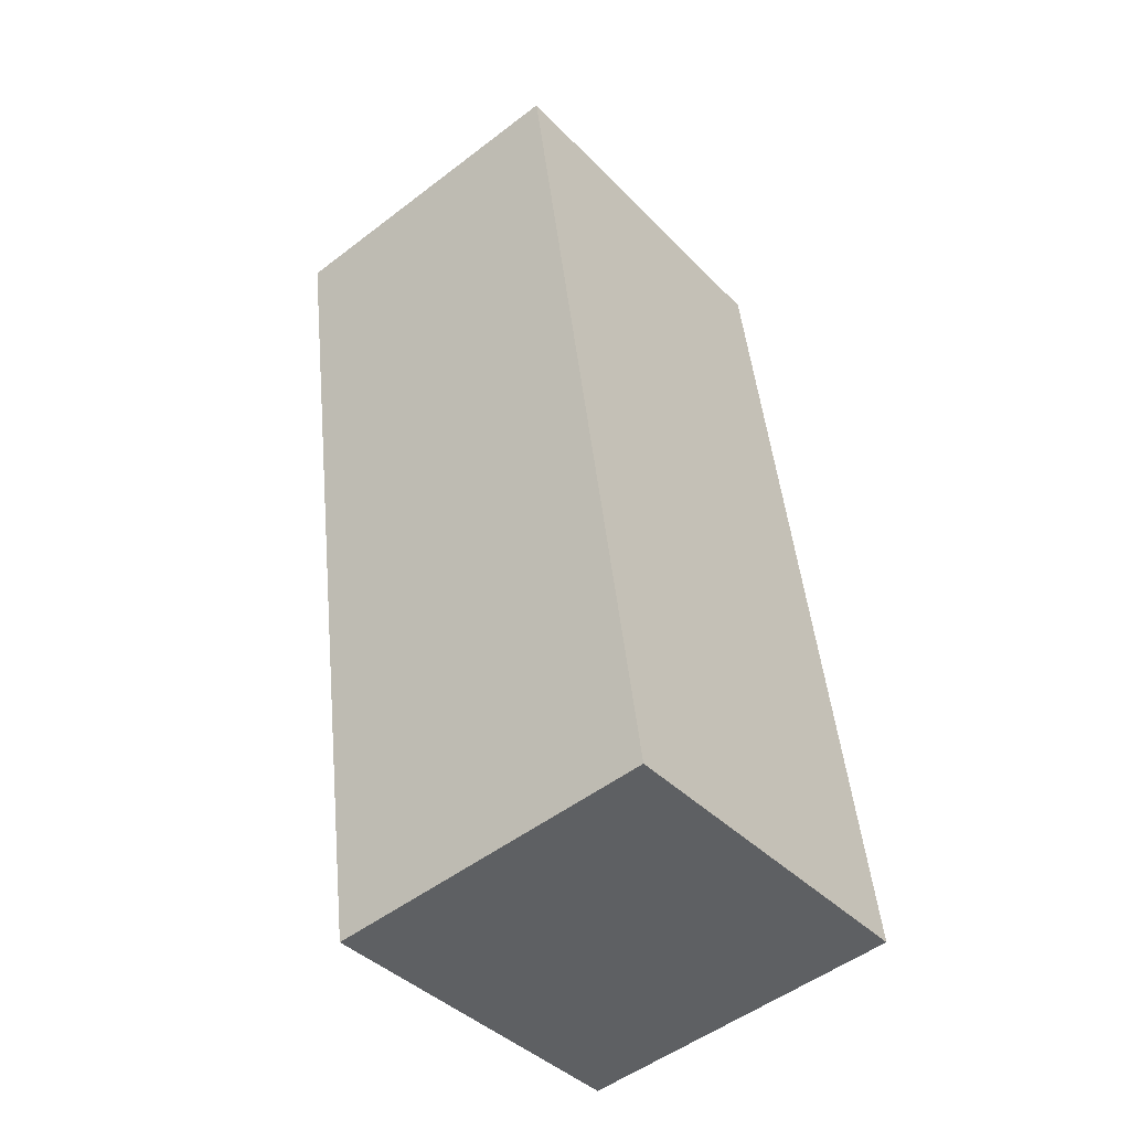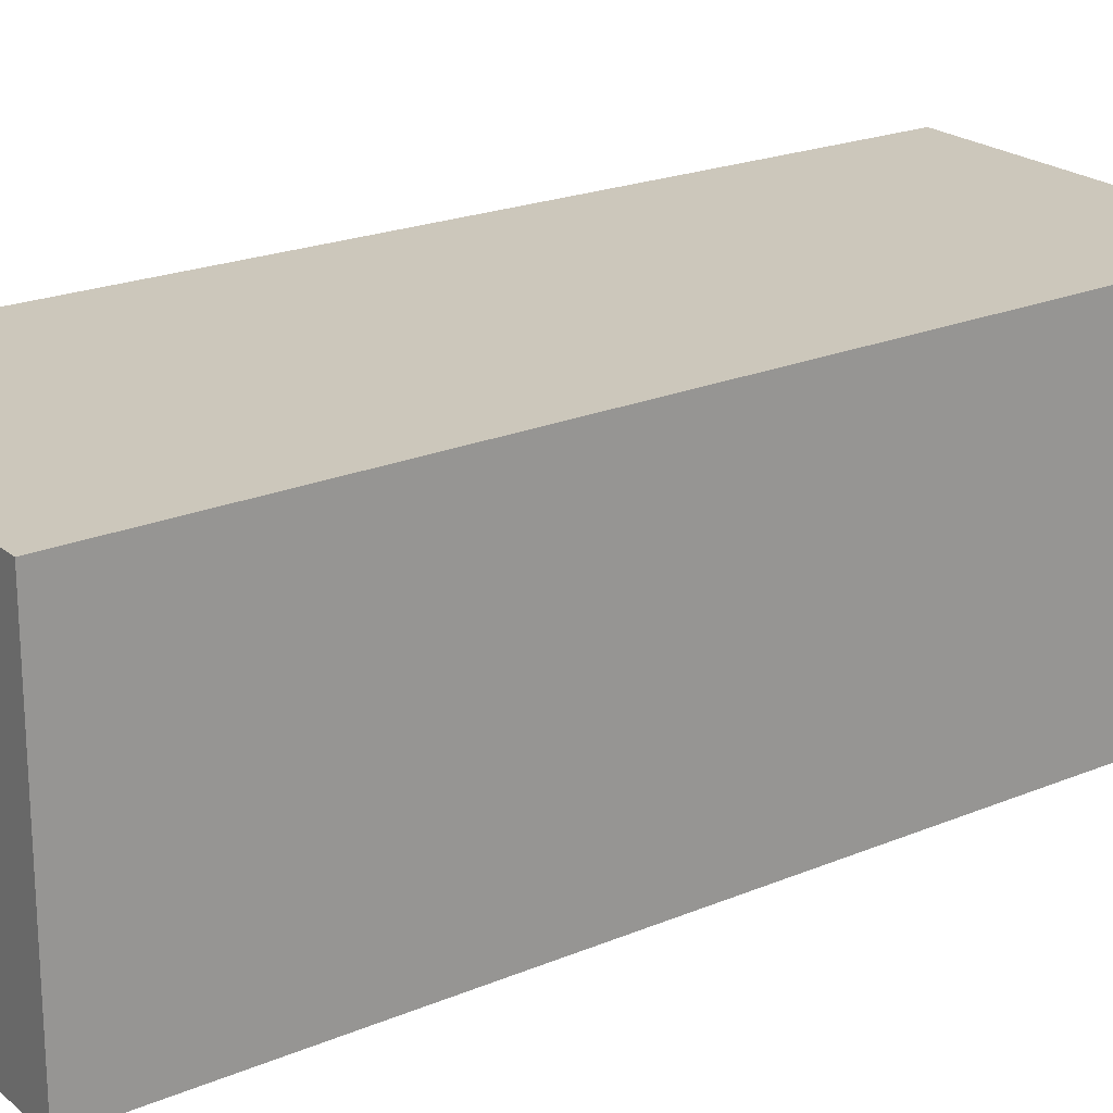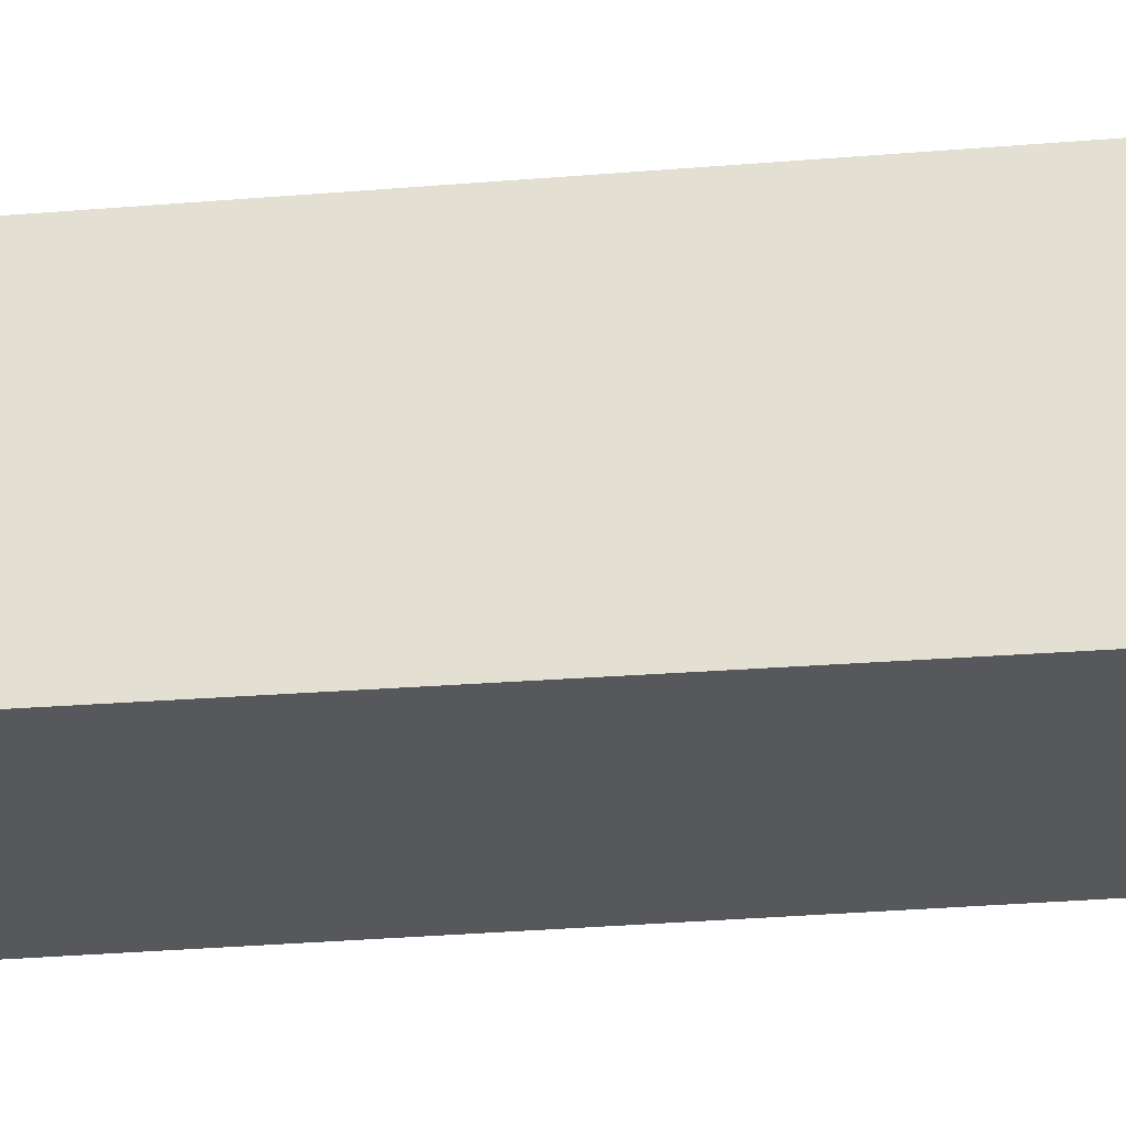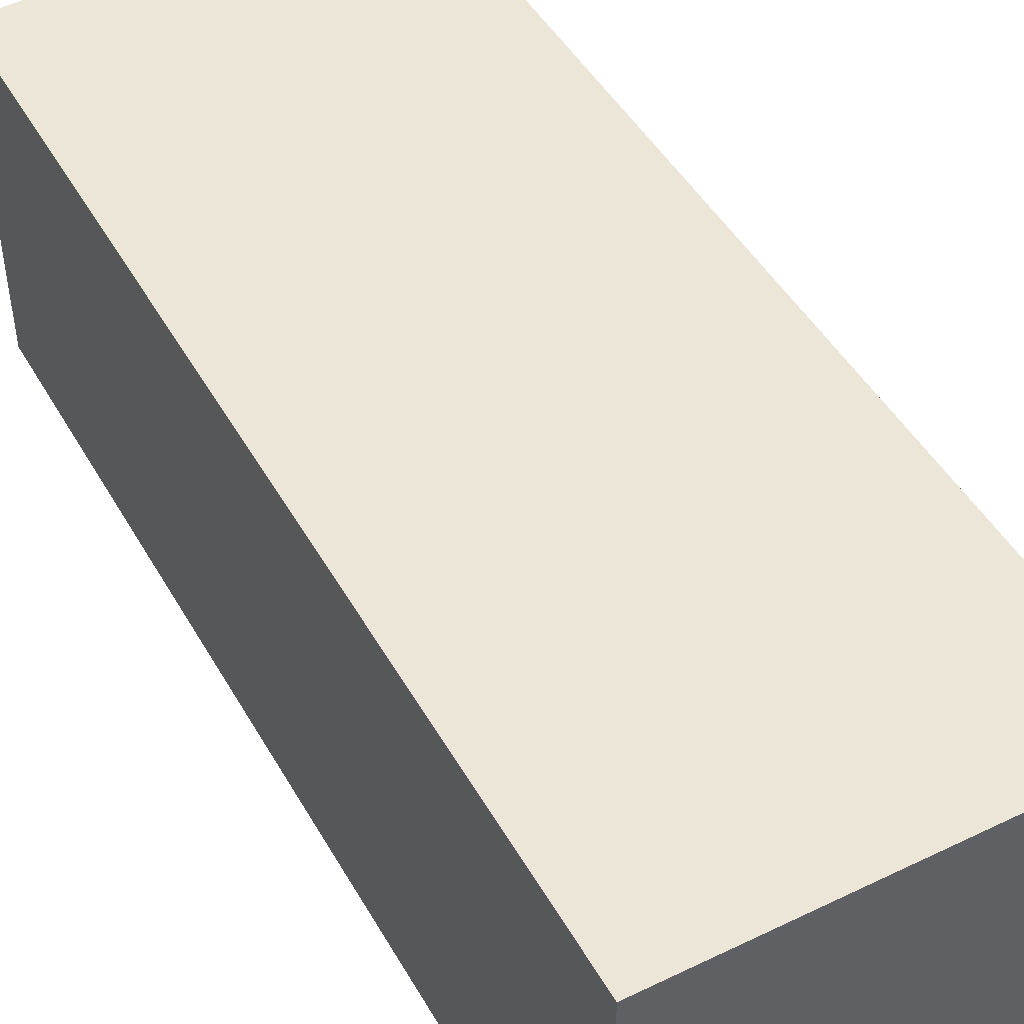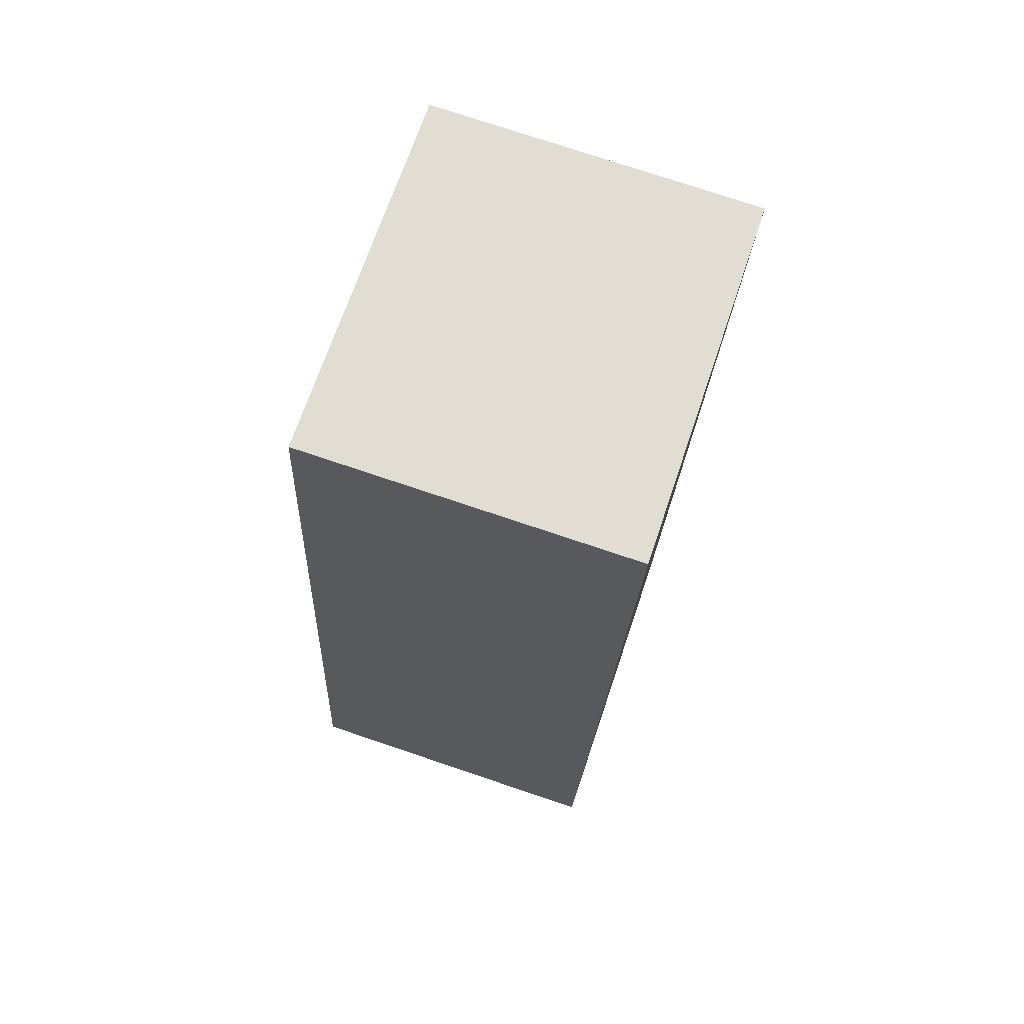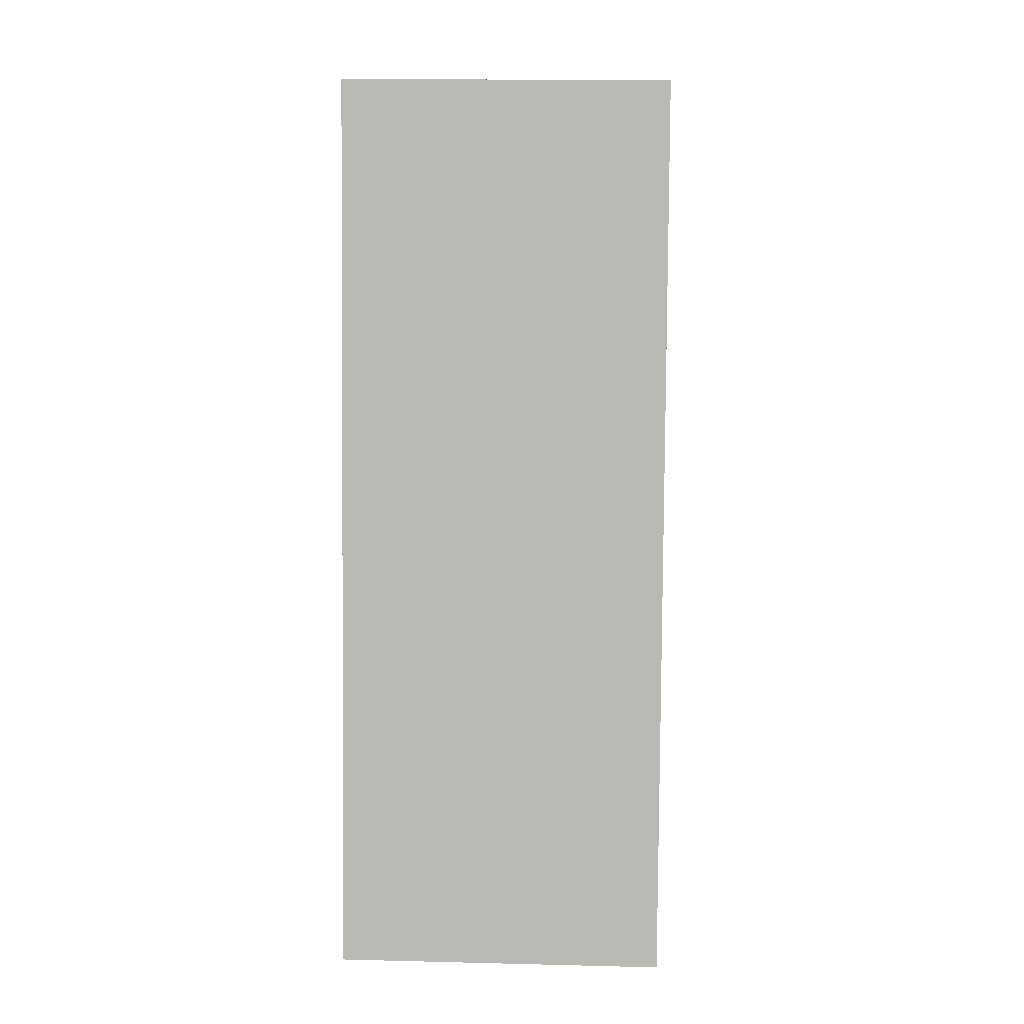
<metadata>
{"format":"obj","ext":"obj","renderer":"f3d","projection":"perspective","resolution":1024,"background":"white","views":[{"elev":-51.1,"azim":129.8,"up":"+Z"},{"elev":21.6,"azim":62.4,"up":"+Y"},{"elev":-27.8,"azim":106.1,"up":"+Y"},{"elev":49.3,"azim":-21.0,"up":"+Y"},{"elev":75.6,"azim":-71.4,"up":"+Z"},{"elev":14.1,"azim":-86.9,"up":"+Z"}]}
</metadata>
<code>
v  0.545 1.453 3.983
v  1.531 1.453 -0.215
v  0 1.453 8.897e-17
v  2.17 1.453 3.776
v  0 0 0
v  0.545 -2.439e-16 3.983
v  2.17 -2.312e-16 3.776
v  1.531 1.317e-17 -0.215
g defaultobject
f 1 2 3
f 2 1 4
f 5 1 3
f 1 5 6
f 6 4 1
f 4 6 7
f 7 2 4
f 2 7 8
f 8 3 2
f 3 8 5
f 5 7 6
f 7 5 8

</code>
